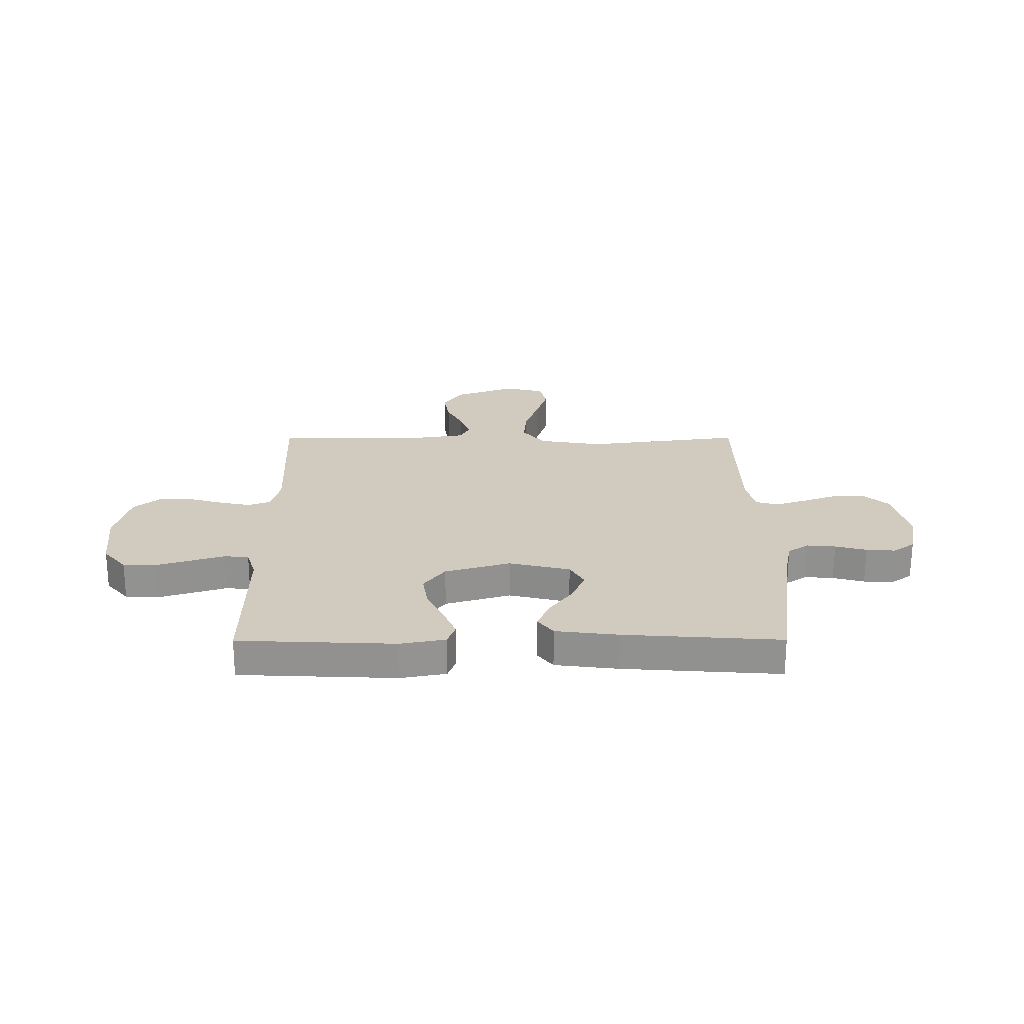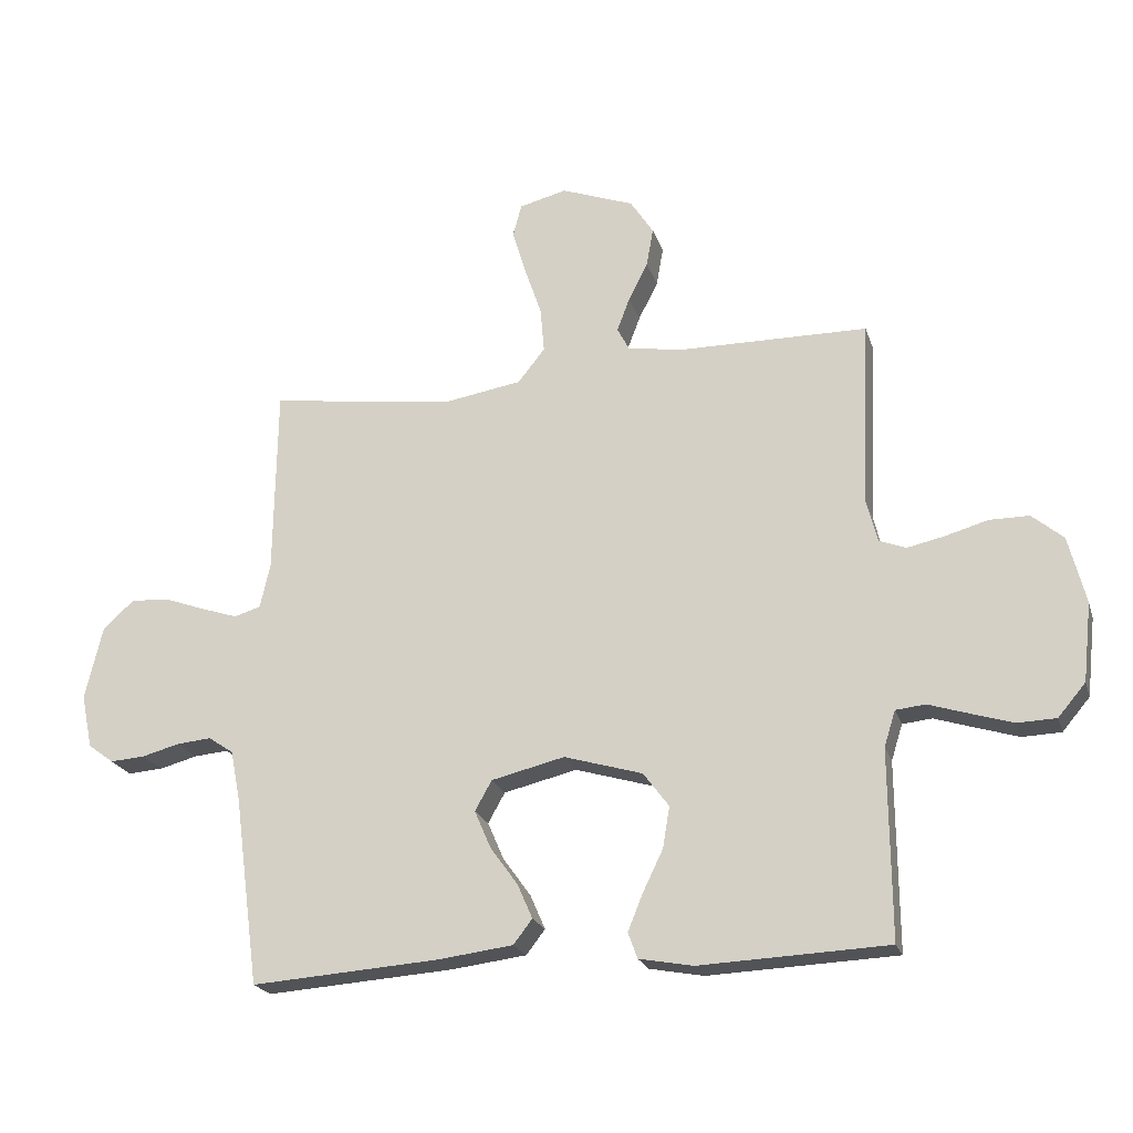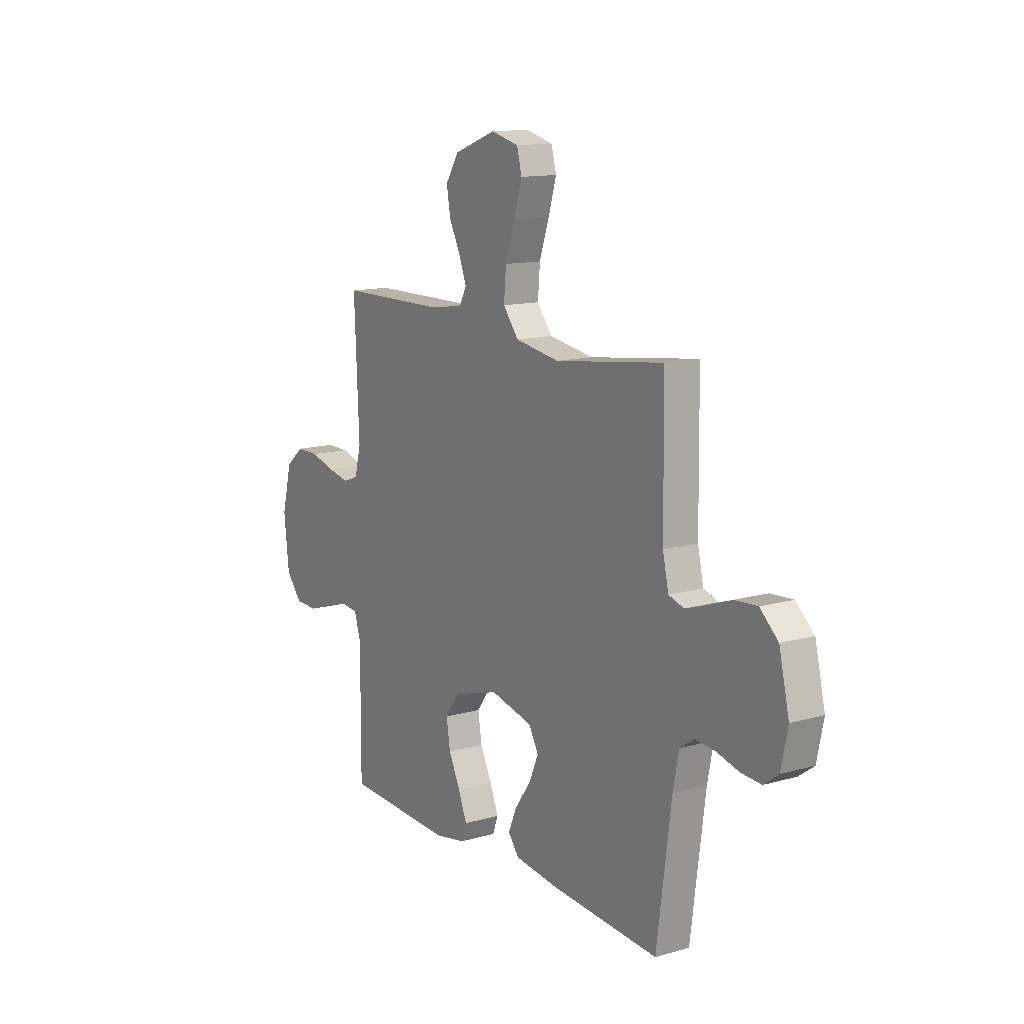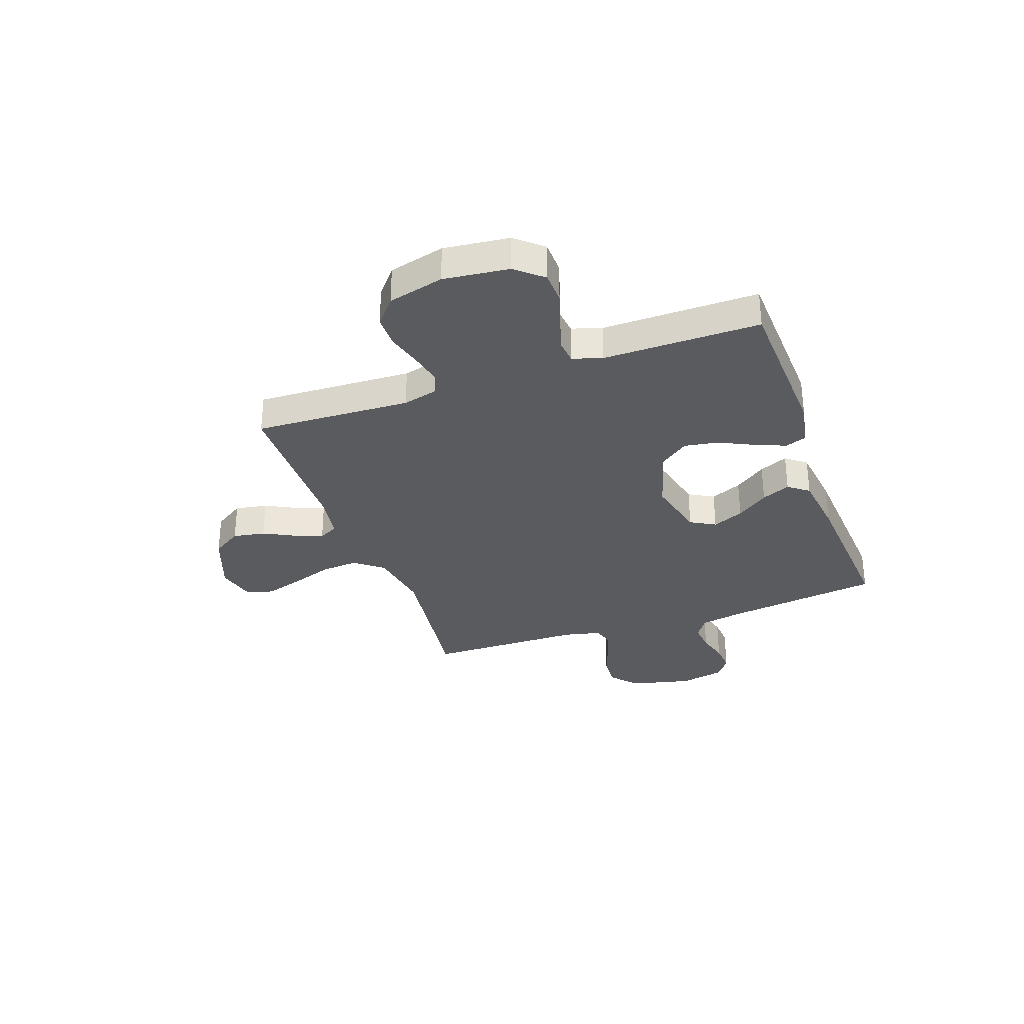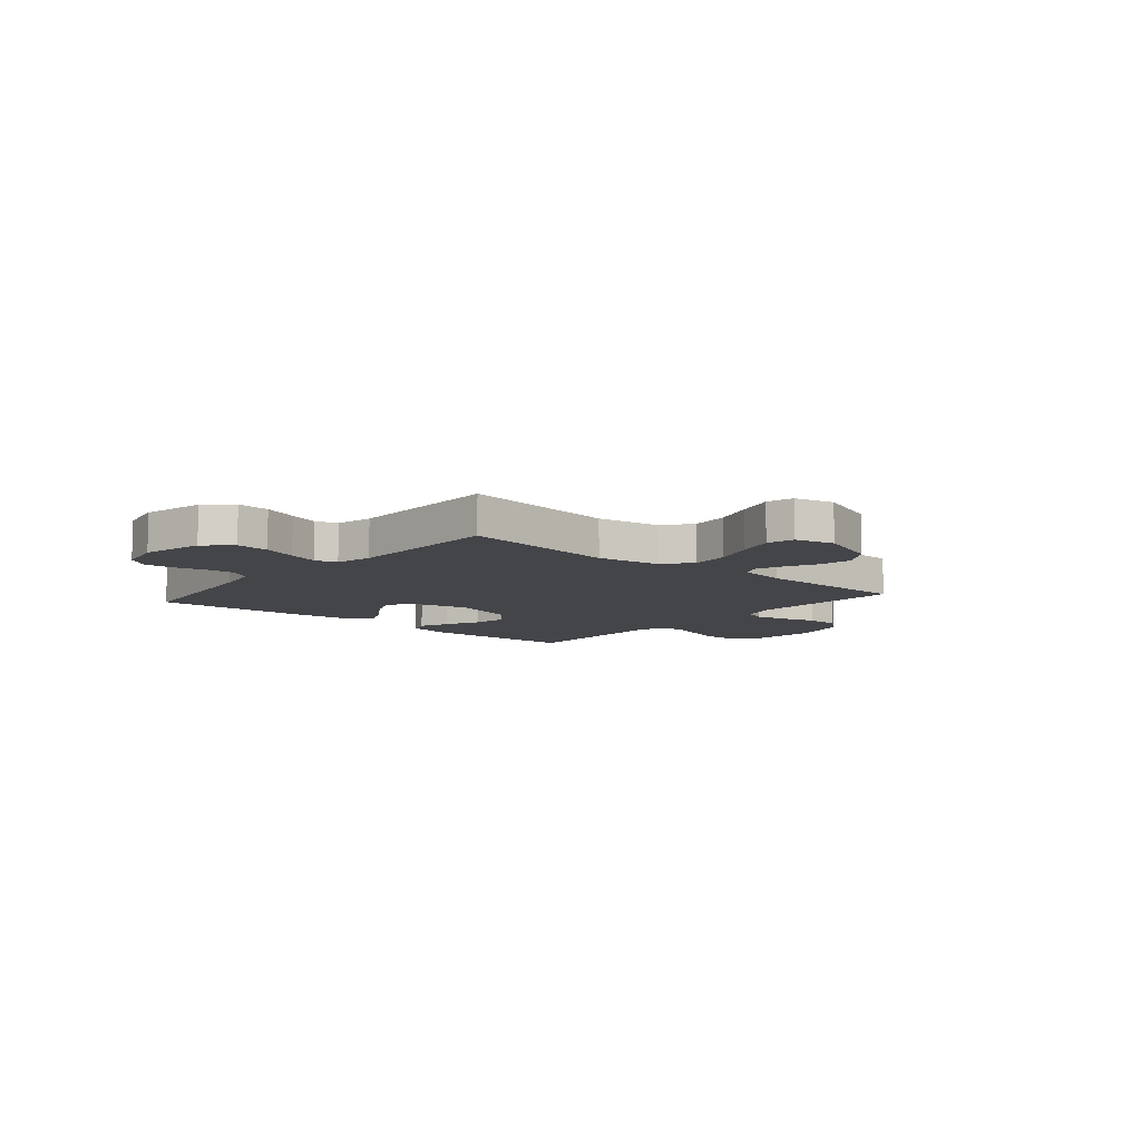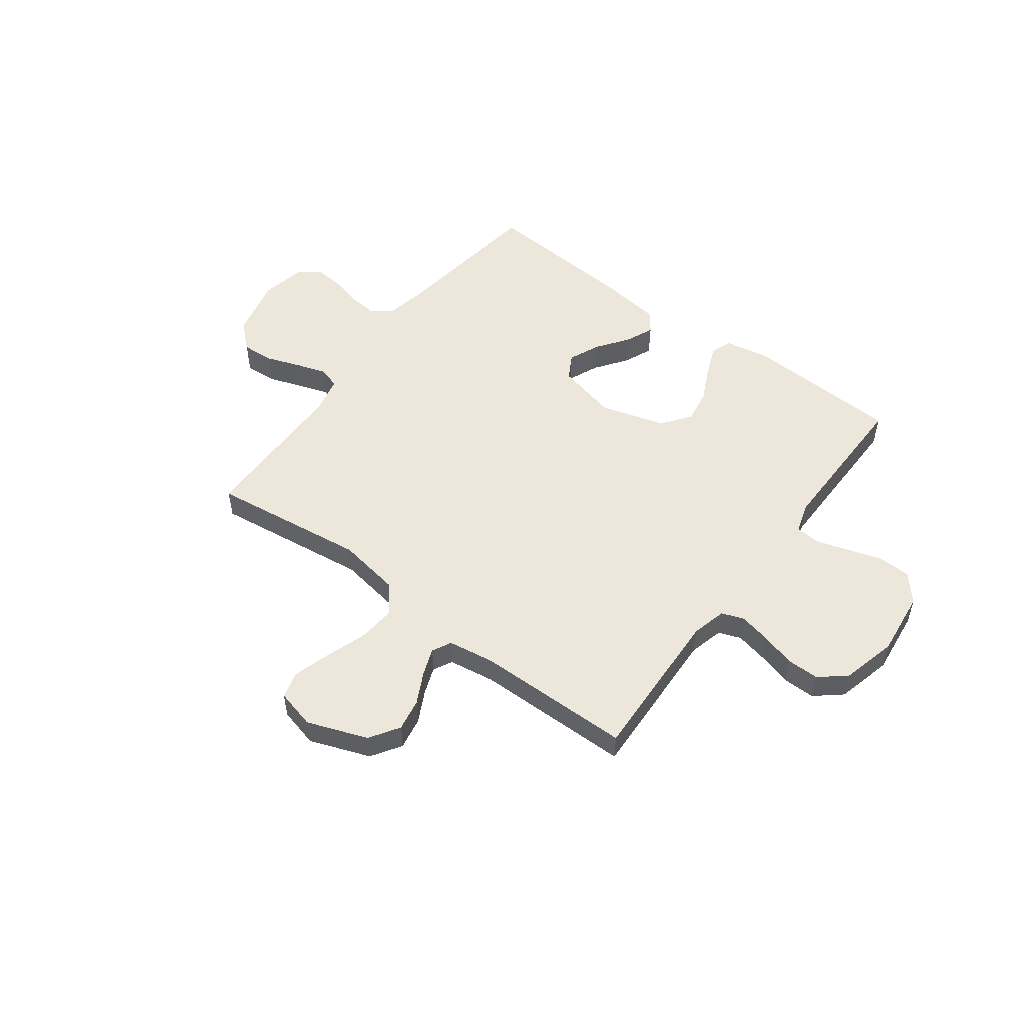
<metadata>
{"format":"obj","ext":"obj","renderer":"f3d","projection":"perspective","resolution":1024,"background":"white","views":[{"elev":23.6,"azim":179.8,"up":"+Y"},{"elev":-21.7,"azim":15.6,"up":"+Z"},{"elev":13.2,"azim":-122.8,"up":"+Z"},{"elev":-32.0,"azim":109.5,"up":"+Y"},{"elev":-9.1,"azim":-40.6,"up":"+Y"},{"elev":52.5,"azim":36.8,"up":"+Y"}]}
</metadata>
<code>
v -0.5 0.07 0.5
v -0.2 0.07 0.461
v -0.078 0.07 0.481
v -0.035 0.07 0.535
v -0.041 0.07 0.607
v -0.068 0.07 0.686
v -0.09 0.07 0.759
v -0.076 0.07 0.811
v 0 0.07 0.83
v 0.116 0.07 0.787
v 0.153 0.07 0.73
v 0.142 0.07 0.668
v 0.111 0.07 0.607
v 0.091 0.07 0.554
v 0.11 0.07 0.517
v 0.2 0.07 0.503
v 0.5 0.07 0.5
v 0.487 0.07 0.2
v 0.504 0.07 0.133
v 0.547 0.07 0.117
v 0.607 0.07 0.13
v 0.674 0.07 0.149
v 0.737 0.07 0.149
v 0.787 0.07 0.107
v 0.814 0.07 0
v 0.8 0.07 -0.125
v 0.756 0.07 -0.177
v 0.694 0.07 -0.179
v 0.626 0.07 -0.158
v 0.563 0.07 -0.138
v 0.516 0.07 -0.143
v 0.498 0.07 -0.2
v 0.5 0.07 -0.5
v 0.2 0.07 -0.513
v 0.114 0.07 -0.497
v 0.099 0.07 -0.456
v 0.123 0.07 -0.397
v 0.155 0.07 -0.331
v 0.166 0.07 -0.265
v 0.125 0.07 -0.21
v 0 0.07 -0.173
v -0.117 0.07 -0.201
v -0.144 0.07 -0.249
v -0.118 0.07 -0.309
v -0.074 0.07 -0.37
v -0.05 0.07 -0.425
v -0.08 0.07 -0.464
v -0.2 0.07 -0.479
v -0.5 0.07 -0.5
v -0.54 0.07 -0.2
v -0.556 0.07 -0.118
v -0.596 0.07 -0.091
v -0.651 0.07 -0.096
v -0.711 0.07 -0.112
v -0.767 0.07 -0.116
v -0.808 0.07 -0.086
v -0.826 0.07 0
v -0.798 0.07 0.118
v -0.748 0.07 0.163
v -0.686 0.07 0.159
v -0.62 0.07 0.135
v -0.562 0.07 0.116
v -0.52 0.07 0.129
v -0.504 0.07 0.2
v -0.5 0 0.5
v -0.2 0 0.461
v -0.078 0 0.481
v -0.035 0 0.535
v -0.041 0 0.607
v -0.068 0 0.686
v -0.09 0 0.759
v -0.076 0 0.811
v 0 0 0.83
v 0.116 0 0.787
v 0.153 0 0.73
v 0.142 0 0.668
v 0.111 0 0.607
v 0.091 0 0.554
v 0.11 0 0.517
v 0.2 0 0.503
v 0.5 0 0.5
v 0.487 0 0.2
v 0.504 0 0.133
v 0.547 0 0.117
v 0.607 0 0.13
v 0.674 0 0.149
v 0.737 0 0.149
v 0.787 0 0.107
v 0.814 0 0
v 0.8 0 -0.125
v 0.756 0 -0.177
v 0.694 0 -0.179
v 0.626 0 -0.158
v 0.563 0 -0.138
v 0.516 0 -0.143
v 0.498 0 -0.2
v 0.5 0 -0.5
v 0.2 0 -0.513
v 0.114 0 -0.497
v 0.099 0 -0.456
v 0.123 0 -0.397
v 0.155 0 -0.331
v 0.166 0 -0.265
v 0.125 0 -0.21
v 0 0 -0.173
v -0.117 0 -0.201
v -0.144 0 -0.249
v -0.118 0 -0.309
v -0.074 0 -0.37
v -0.05 0 -0.425
v -0.08 0 -0.464
v -0.2 0 -0.479
v -0.5 0 -0.5
v -0.54 0 -0.2
v -0.556 0 -0.118
v -0.596 0 -0.091
v -0.651 0 -0.096
v -0.711 0 -0.112
v -0.767 0 -0.116
v -0.808 0 -0.086
v -0.826 0 0
v -0.798 0 0.118
v -0.748 0 0.163
v -0.686 0 0.159
v -0.62 0 0.135
v -0.562 0 0.116
v -0.52 0 0.129
v -0.504 0 0.2
f 59 60 61
f 58 59 61
f 57 58 61
f 56 57 61
f 55 56 61
f 54 55 61
f 53 54 61
f 52 53 61 62
f 51 52 62 63
f 48 49 50
f 47 48 50
f 46 47 50
f 45 46 50
f 44 45 50
f 51 63 64
f 50 51 64
f 44 50 64
f 43 44 64
f 36 37 38
f 35 36 38
f 34 35 38
f 33 34 38
f 32 33 38
f 31 32 38 39
f 28 29 30
f 27 28 30
f 26 27 30
f 25 26 30
f 24 25 30
f 23 24 30
f 22 23 30
f 21 22 30
f 20 21 30 31
f 31 39 40
f 20 31 40
f 19 20 40
f 16 17 18
f 19 40 41
f 18 19 41
f 16 18 41
f 15 16 41
f 11 12 13
f 10 11 13
f 9 10 13
f 8 9 13
f 7 8 13
f 6 7 13
f 5 6 13
f 4 5 13 14
f 64 1 2
f 43 64 2
f 42 43 2
f 15 41 42
f 14 15 42
f 4 14 42
f 3 4 42
f 2 3 42
f 125 124 123
f 125 123 122
f 125 122 121
f 125 121 120
f 125 120 119
f 125 119 118
f 125 118 117
f 126 125 117 116
f 127 126 116 115
f 114 113 112
f 114 112 111
f 114 111 110
f 114 110 109
f 114 109 108
f 128 127 115
f 128 115 114
f 128 114 108
f 128 108 107
f 102 101 100
f 102 100 99
f 102 99 98
f 102 98 97
f 102 97 96
f 103 102 96 95
f 94 93 92
f 94 92 91
f 94 91 90
f 94 90 89
f 94 89 88
f 94 88 87
f 94 87 86
f 94 86 85
f 95 94 85 84
f 104 103 95
f 104 95 84
f 104 84 83
f 82 81 80
f 105 104 83
f 105 83 82
f 105 82 80
f 105 80 79
f 77 76 75
f 77 75 74
f 77 74 73
f 77 73 72
f 77 72 71
f 77 71 70
f 77 70 69
f 78 77 69 68
f 66 65 128
f 66 128 107
f 66 107 106
f 106 105 79
f 106 79 78
f 106 78 68
f 106 68 67
f 106 67 66
f 1 65 66 2
f 2 66 67 3
f 3 67 68 4
f 4 68 69 5
f 5 69 70 6
f 6 70 71 7
f 7 71 72 8
f 8 72 73 9
f 9 73 74 10
f 10 74 75 11
f 11 75 76 12
f 12 76 77 13
f 13 77 78 14
f 14 78 79 15
f 15 79 80 16
f 16 80 81 17
f 17 81 82 18
f 18 82 83 19
f 19 83 84 20
f 20 84 85 21
f 21 85 86 22
f 22 86 87 23
f 23 87 88 24
f 24 88 89 25
f 25 89 90 26
f 26 90 91 27
f 27 91 92 28
f 28 92 93 29
f 29 93 94 30
f 30 94 95 31
f 31 95 96 32
f 32 96 97 33
f 33 97 98 34
f 34 98 99 35
f 35 99 100 36
f 36 100 101 37
f 37 101 102 38
f 38 102 103 39
f 39 103 104 40
f 40 104 105 41
f 41 105 106 42
f 42 106 107 43
f 43 107 108 44
f 44 108 109 45
f 45 109 110 46
f 46 110 111 47
f 47 111 112 48
f 48 112 113 49
f 49 113 114 50
f 50 114 115 51
f 51 115 116 52
f 52 116 117 53
f 53 117 118 54
f 54 118 119 55
f 55 119 120 56
f 56 120 121 57
f 57 121 122 58
f 58 122 123 59
f 59 123 124 60
f 60 124 125 61
f 61 125 126 62
f 62 126 127 63
f 63 127 128 64
f 64 128 65 1

</code>
